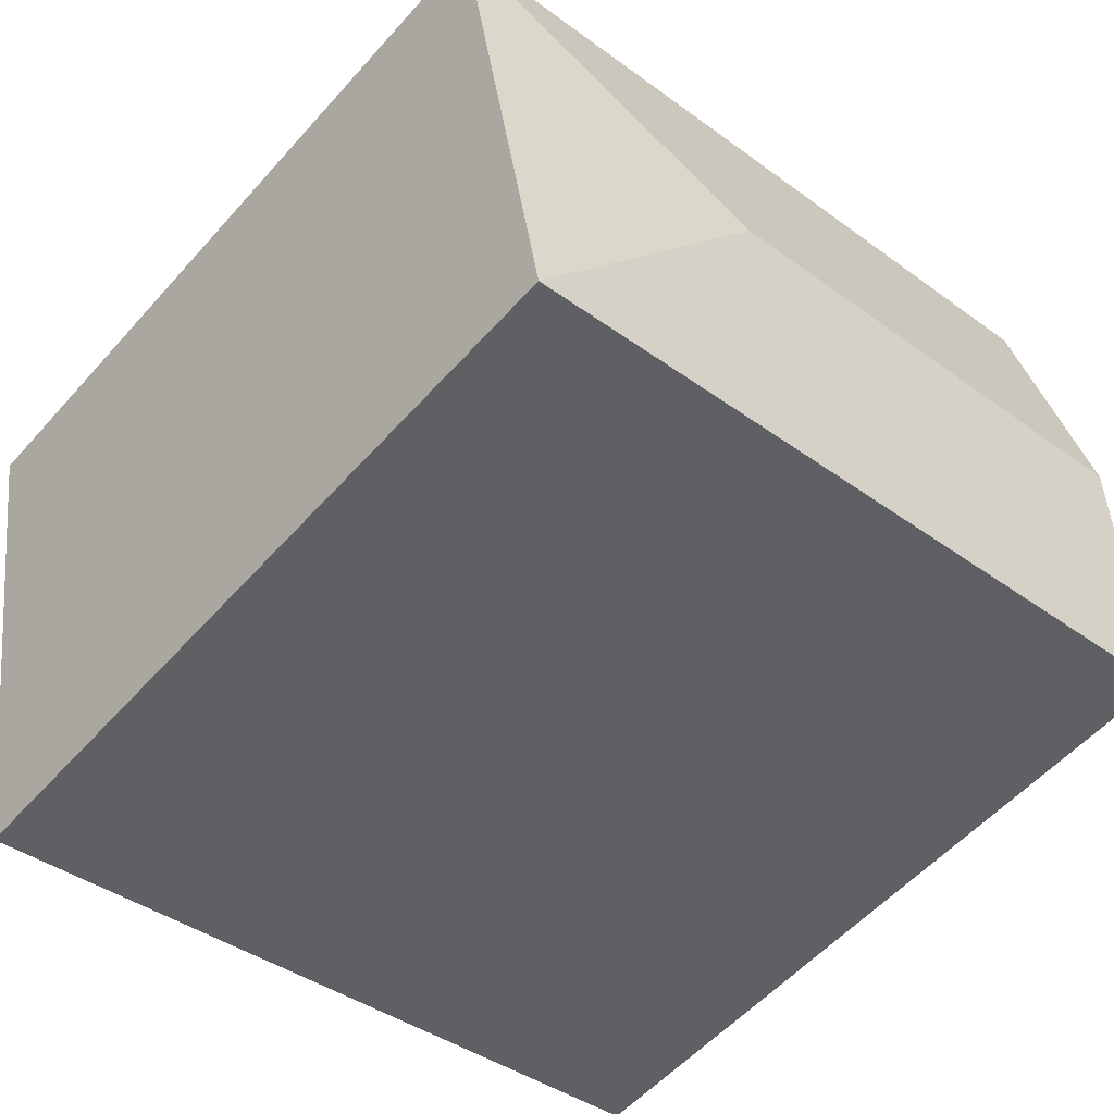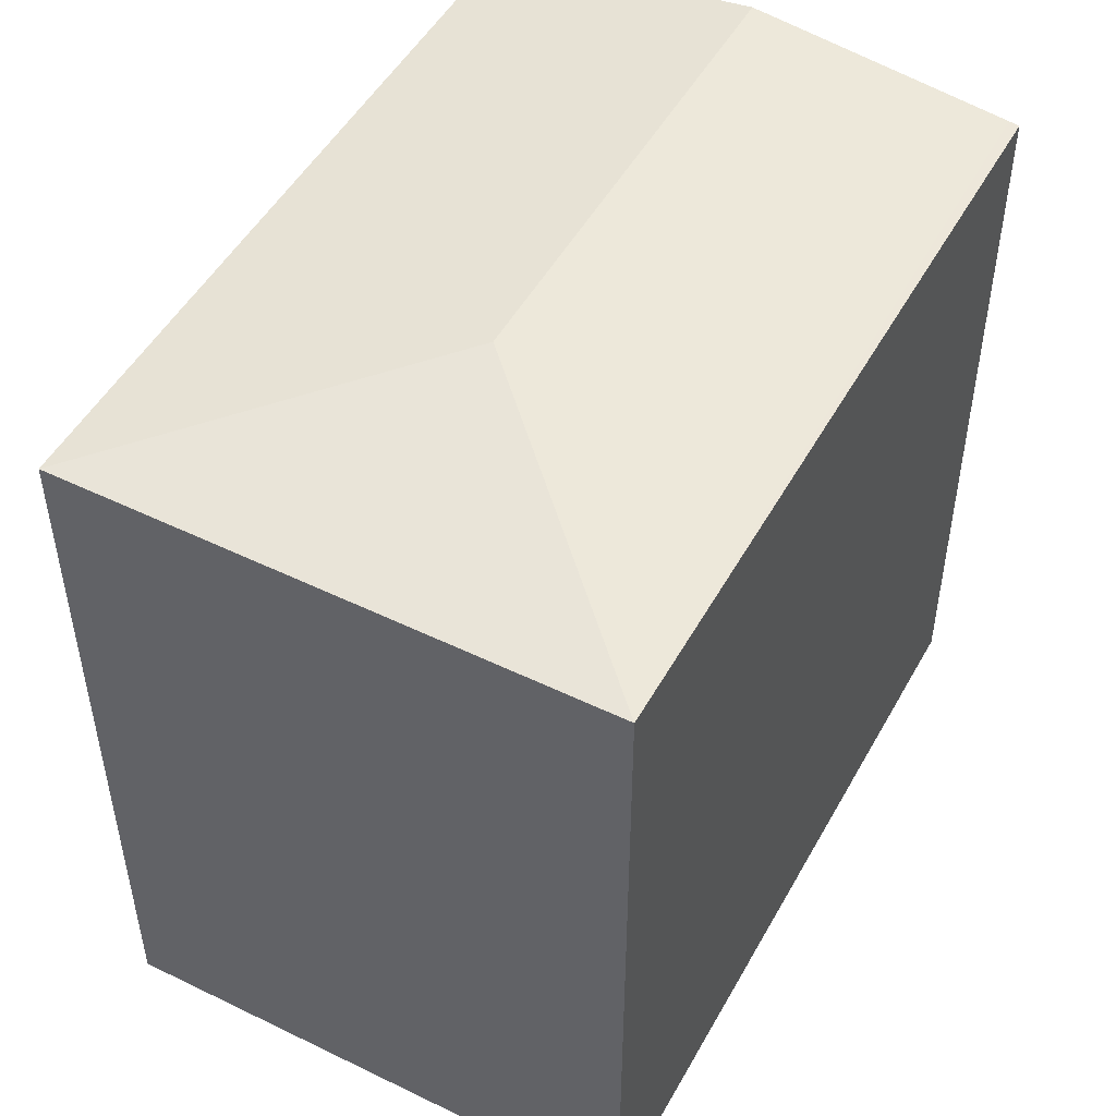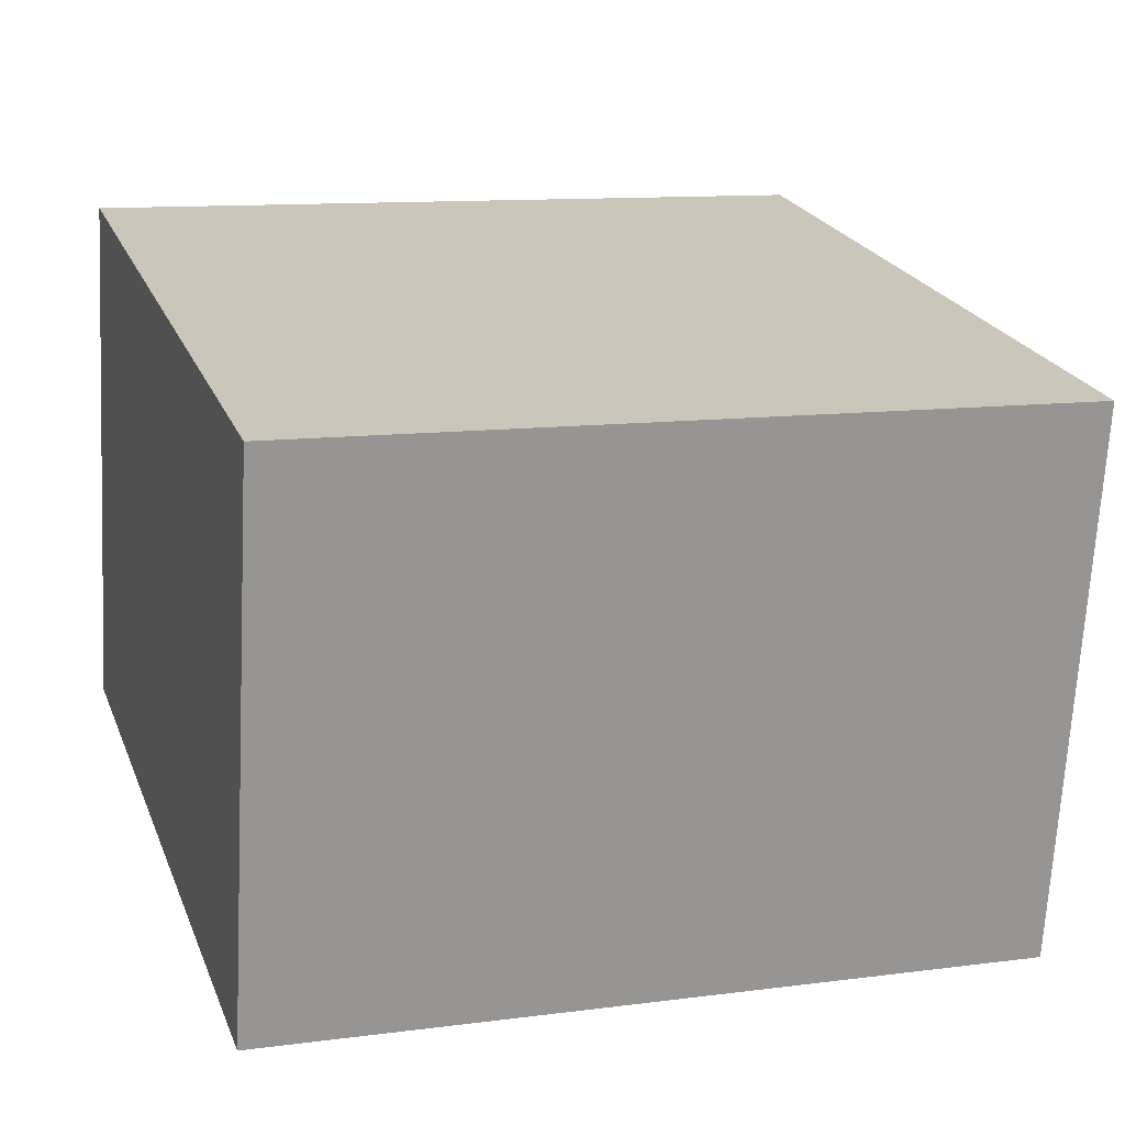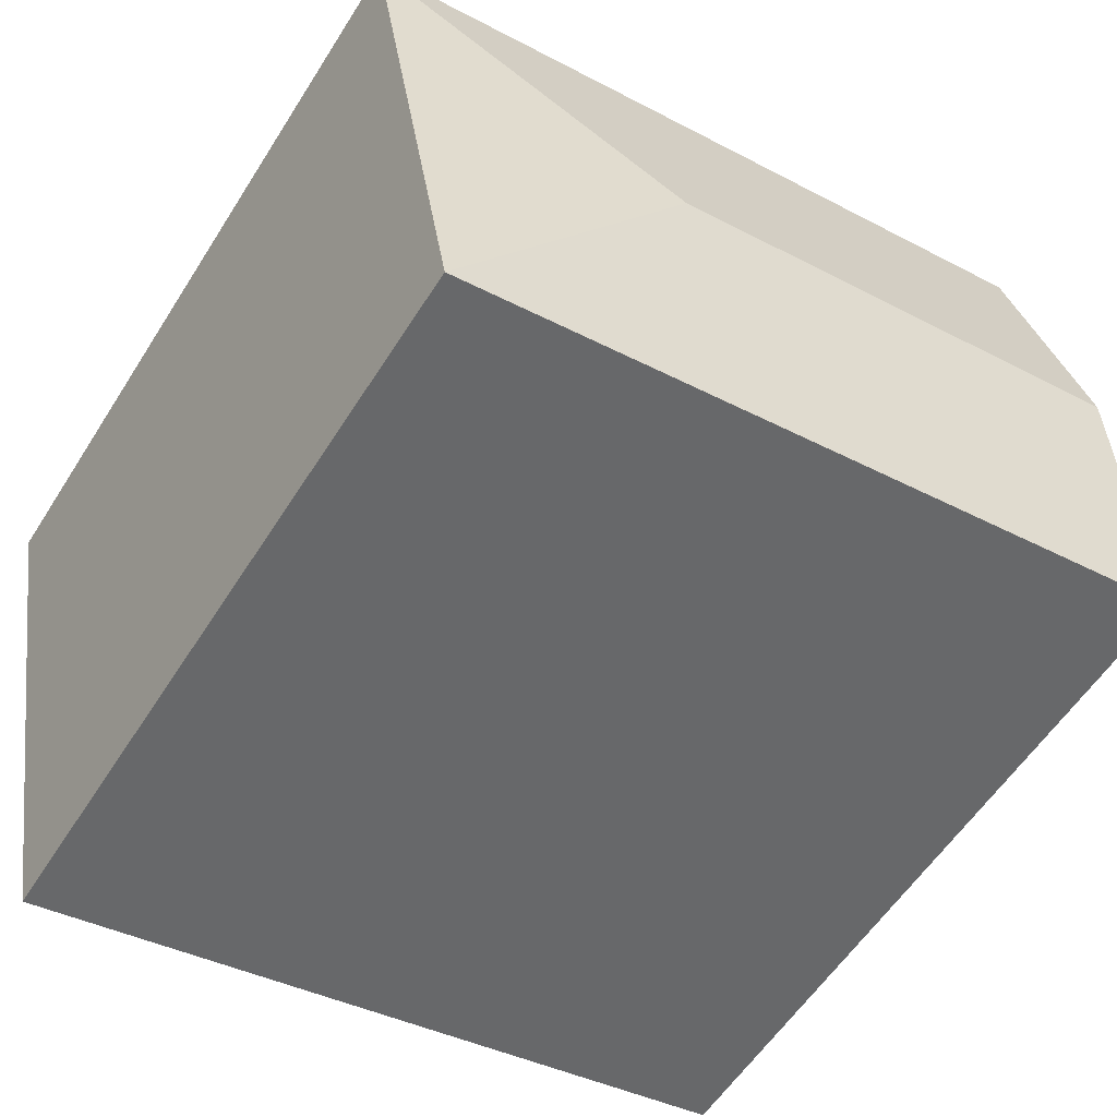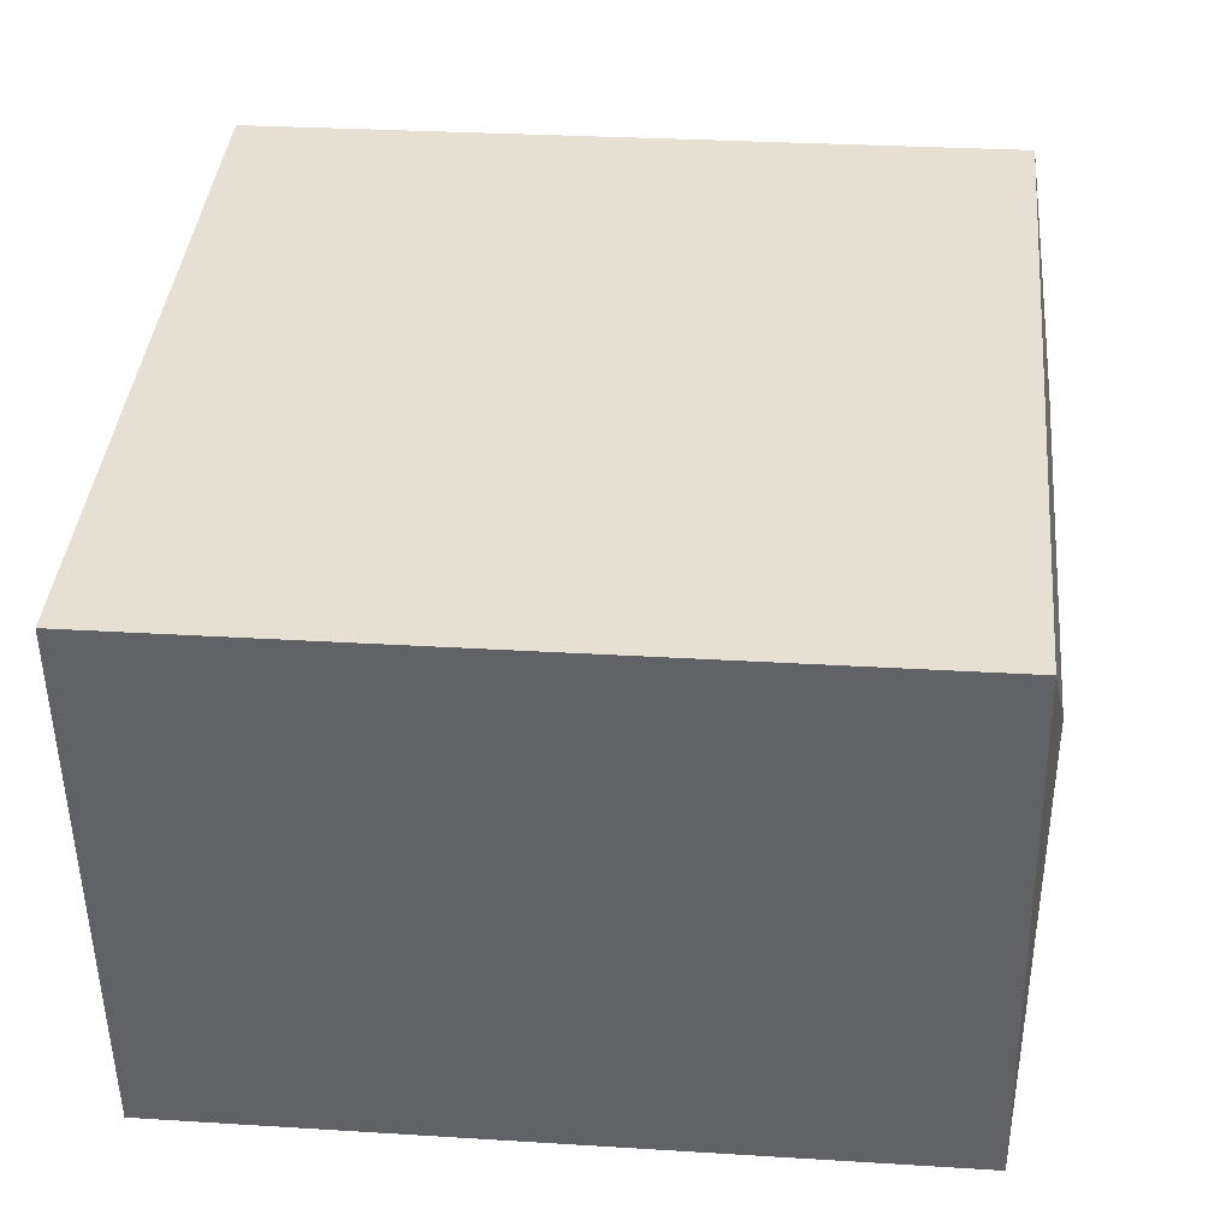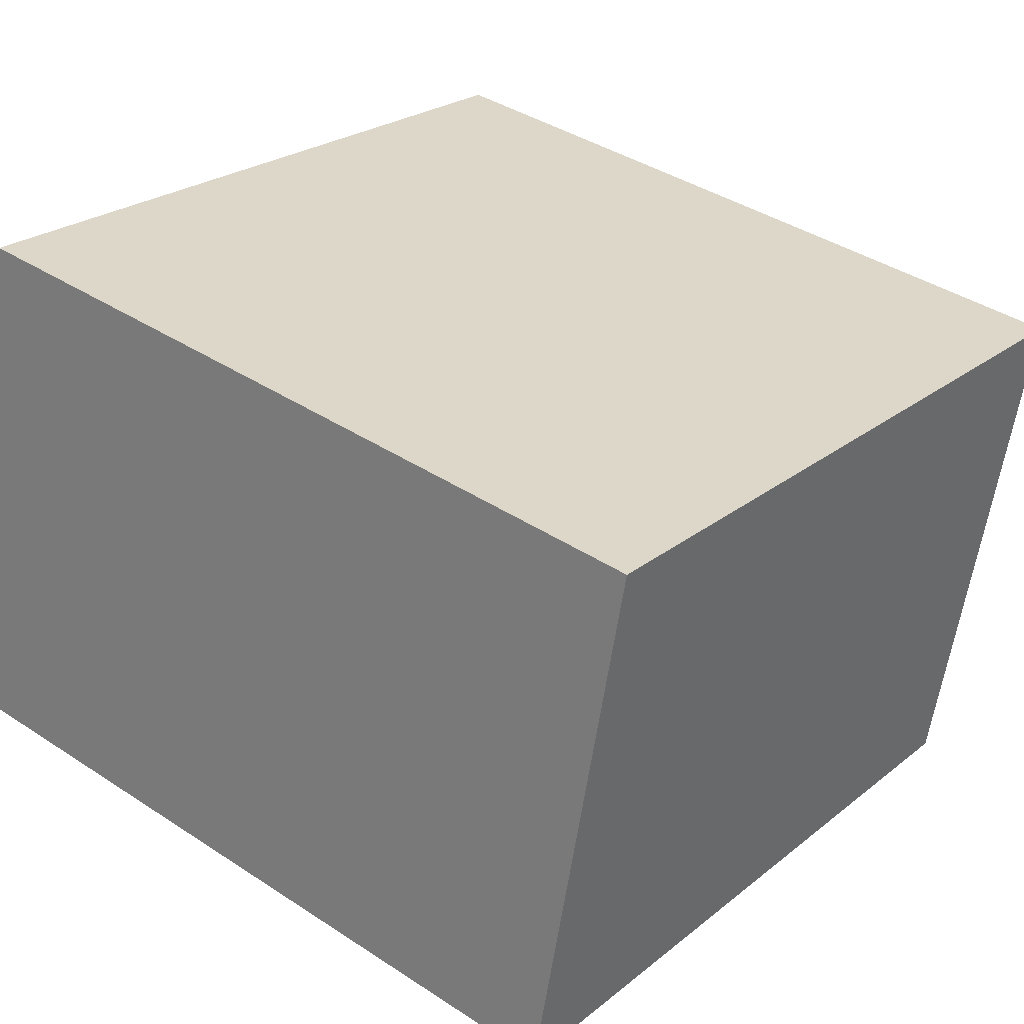
<metadata>
{"format":"obj","ext":"obj","renderer":"f3d","projection":"perspective","resolution":1024,"background":"white","views":[{"elev":-55.6,"azim":139.1,"up":"+Z"},{"elev":49.8,"azim":128.2,"up":"+Y"},{"elev":11.3,"azim":72.2,"up":"+Z"},{"elev":-57.2,"azim":147.9,"up":"+Z"},{"elev":28.6,"azim":95.4,"up":"+Z"},{"elev":24.2,"azim":37.7,"up":"+Z"}]}
</metadata>
<code>
v  1.991 16.14 11.15
v  11.45 16.84 3.851
v  1.016 16.84 5.69
v  2.032 16.11 11.38
v  9.114 16.11 10.13
v  12.75 16.11 9.491
v  18.14 16.11 8.54
v  16.14 16.11 -2.844
v  0.038 16.14 0.214
v  11.26 16.11 -1.985
v  0 16.11 9.867e-16
v  0 0 0
v  2.032 -6.968e-16 11.38
v  1.016 -3.484e-16 5.69
v  0.038 -1.31e-17 0.214
v  1.991 -6.829e-16 11.15
v  9.114 -6.203e-16 10.13
v  18.14 -5.229e-16 8.54
v  12.75 -5.812e-16 9.491
v  16.14 1.741e-16 -2.844
v  11.26 1.215e-16 -1.985
g defaultobject
f 1 2 3
f 2 1 4
f 2 4 5
f 2 5 6
f 2 6 7
f 2 7 8
f 9 10 11
f 10 9 8
f 8 9 2
f 2 9 3
f 12 9 11
f 9 12 3
f 3 12 1
f 1 12 4
f 4 12 13
f 13 12 14
f 14 12 15
f 13 14 16
f 13 5 4
f 5 13 6
f 6 13 7
f 7 13 17
f 7 17 18
f 18 17 19
f 18 8 7
f 8 18 20
f 10 12 11
f 12 10 8
f 12 8 21
f 21 8 20
f 16 17 13
f 17 16 14
f 17 14 15
f 17 15 12
f 17 12 21
f 17 21 19
f 19 21 18
f 18 21 20

</code>
